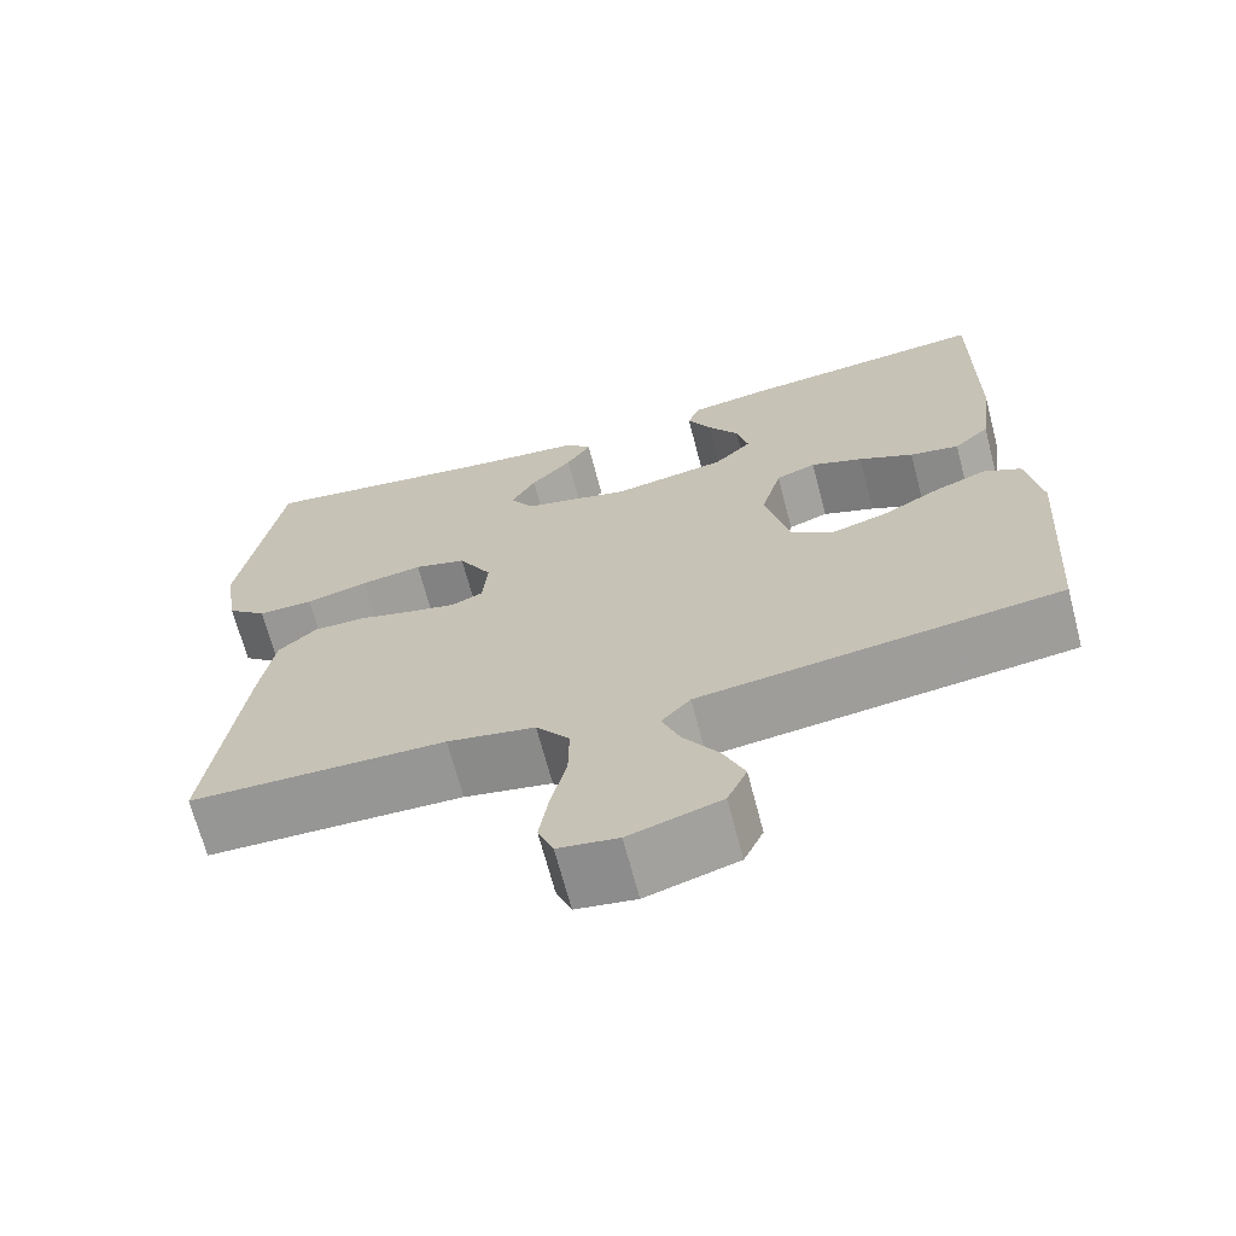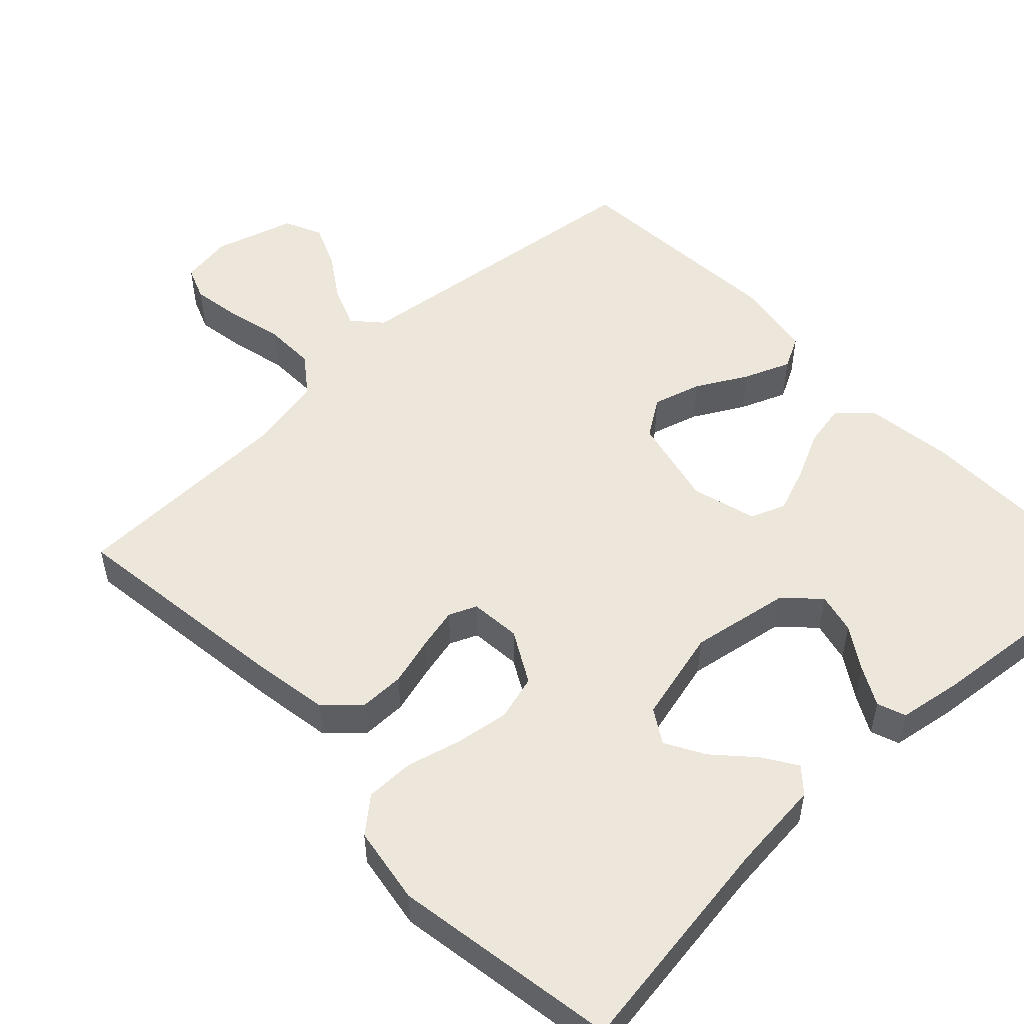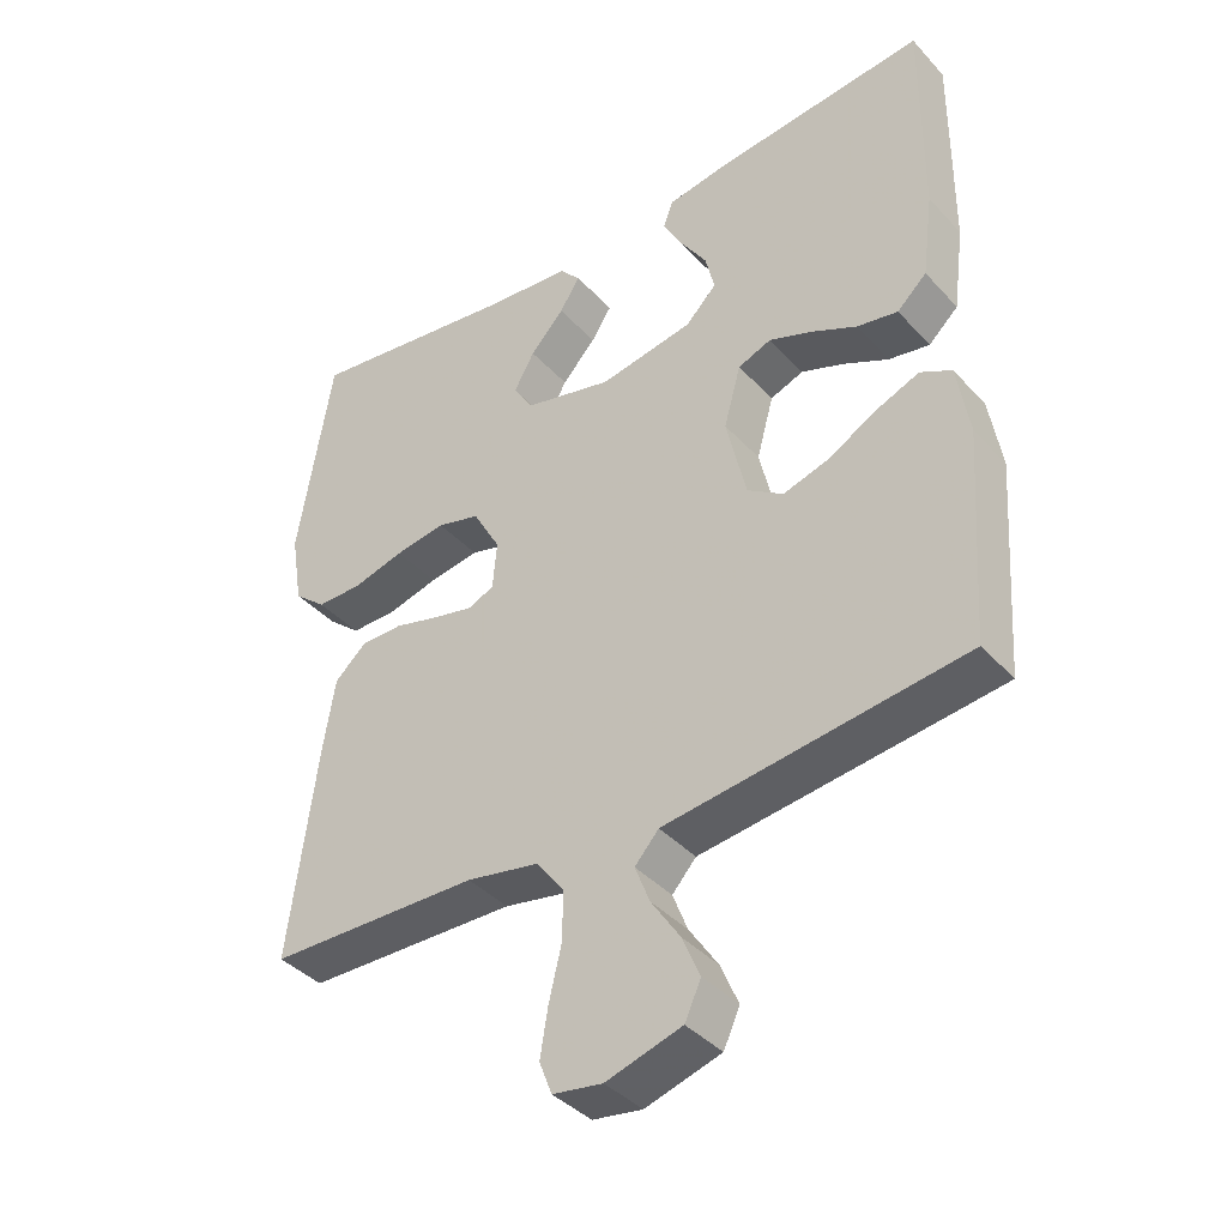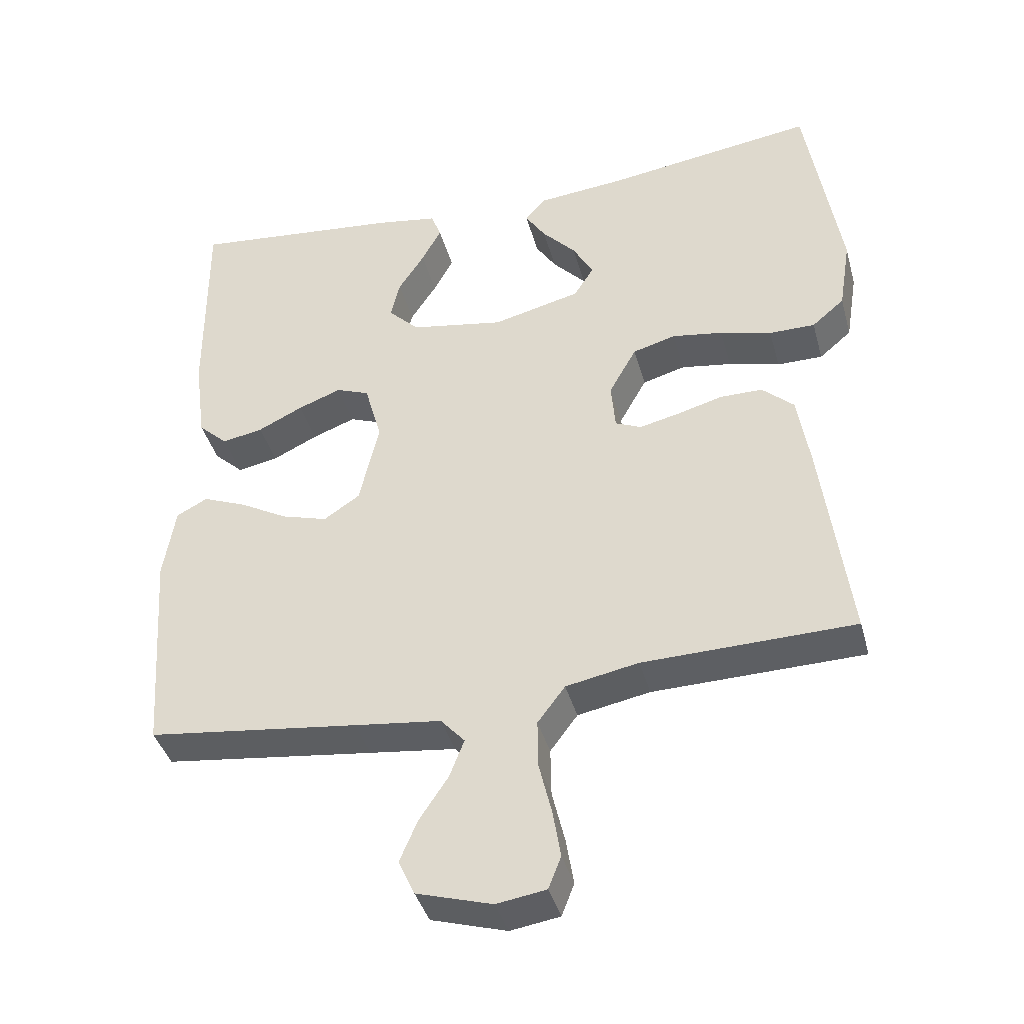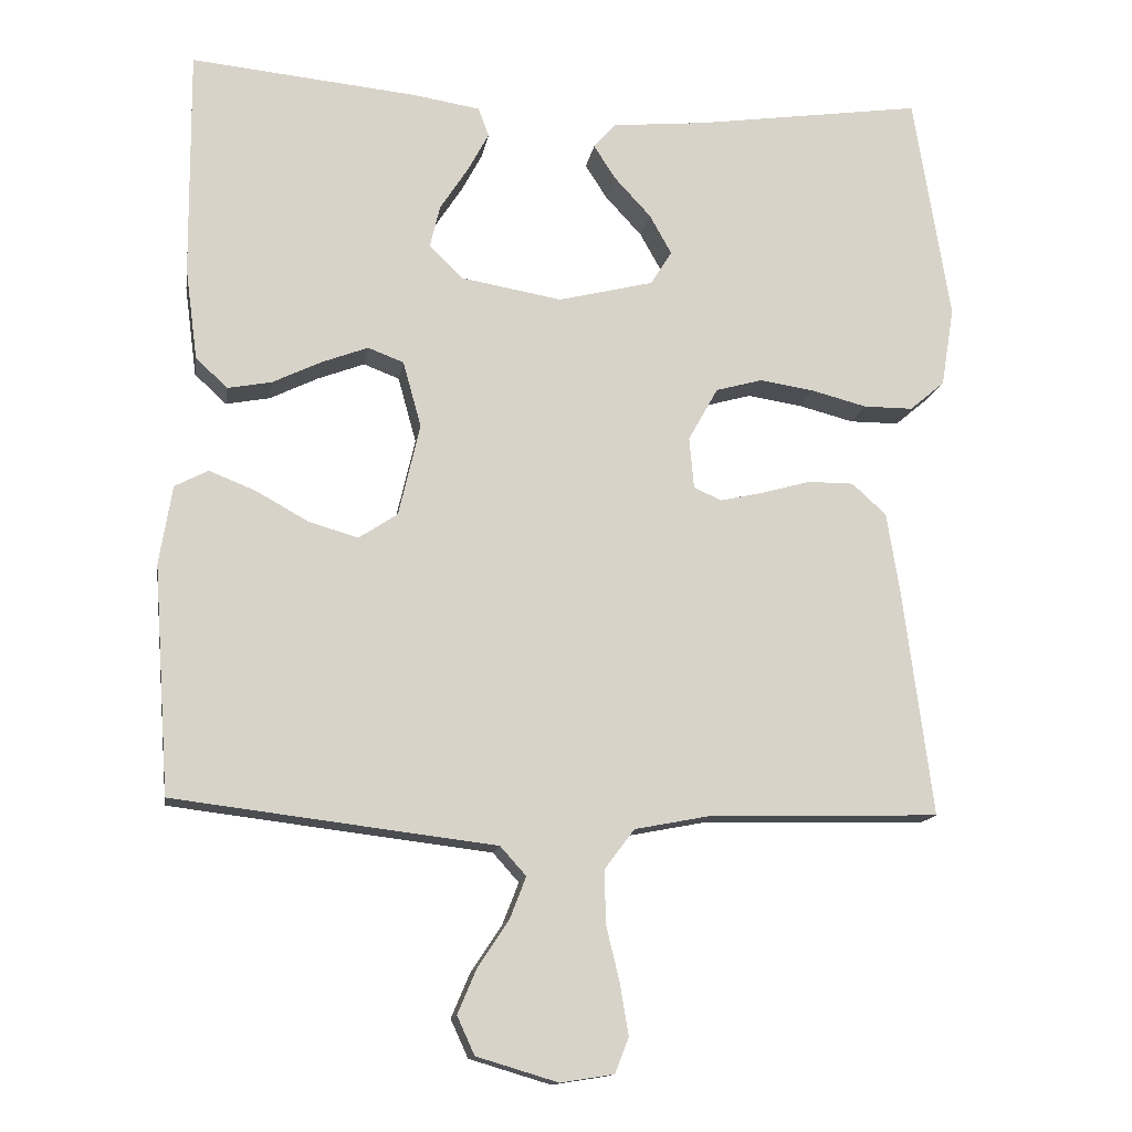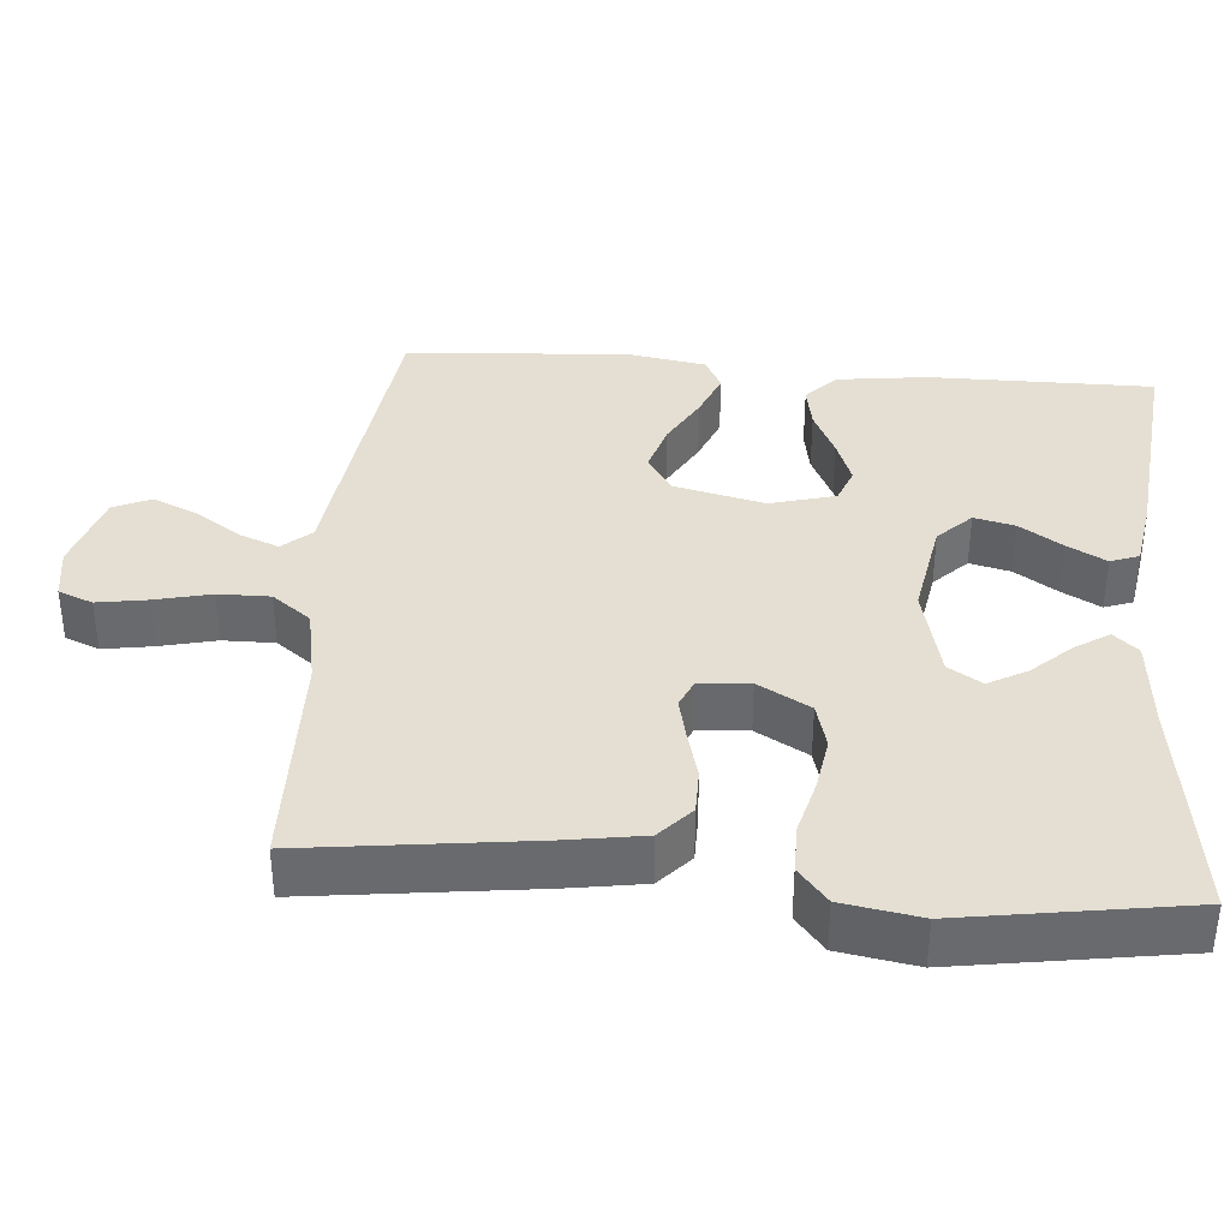
<metadata>
{"format":"obj","ext":"obj","renderer":"f3d","projection":"perspective","resolution":1024,"background":"white","views":[{"elev":-68.2,"azim":14.7,"up":"+Z"},{"elev":52.3,"azim":-43.5,"up":"+Y"},{"elev":-39.6,"azim":37.6,"up":"+Z"},{"elev":-40.0,"azim":-165.0,"up":"+Z"},{"elev":-13.8,"azim":171.0,"up":"+Z"},{"elev":37.2,"azim":-85.1,"up":"+Y"}]}
</metadata>
<code>
v 0.5 0.07 0.5
v 0.498 0.07 0.2
v 0.482 0.07 0.079
v 0.44 0.07 0.04
v 0.382 0.07 0.051
v 0.318 0.07 0.082
v 0.257 0.07 0.105
v 0.21 0.07 0.087
v 0.186 0.07 0
v 0.214 0.07 -0.121
v 0.265 0.07 -0.155
v 0.33 0.07 -0.136
v 0.398 0.07 -0.098
v 0.46 0.07 -0.073
v 0.504 0.07 -0.096
v 0.521 0.07 -0.2
v 0.5 0.07 -0.5
v 0.2 0.07 -0.537
v 0.077 0.07 -0.552
v 0.043 0.07 -0.59
v 0.064 0.07 -0.644
v 0.105 0.07 -0.706
v 0.13 0.07 -0.765
v 0.107 0.07 -0.815
v 0 0.07 -0.847
v -0.07 0.07 -0.836
v -0.088 0.07 -0.79
v -0.077 0.07 -0.723
v -0.059 0.07 -0.648
v -0.058 0.07 -0.579
v -0.097 0.07 -0.527
v -0.2 0.07 -0.507
v -0.5 0.07 -0.5
v -0.461 0.07 -0.2
v -0.444 0.07 -0.094
v -0.399 0.07 -0.053
v -0.339 0.07 -0.053
v -0.274 0.07 -0.071
v -0.218 0.07 -0.084
v -0.181 0.07 -0.068
v -0.175 0.07 0
v -0.214 0.07 0.07
v -0.275 0.07 0.087
v -0.347 0.07 0.076
v -0.42 0.07 0.057
v -0.485 0.07 0.057
v -0.531 0.07 0.096
v -0.548 0.07 0.2
v -0.5 0.07 0.5
v -0.2 0.07 0.457
v -0.076 0.07 0.445
v -0.047 0.07 0.412
v -0.076 0.07 0.367
v -0.124 0.07 0.315
v -0.153 0.07 0.263
v -0.125 0.07 0.218
v 0 0.07 0.187
v 0.133 0.07 0.21
v 0.177 0.07 0.254
v 0.164 0.07 0.309
v 0.127 0.07 0.366
v 0.099 0.07 0.418
v 0.113 0.07 0.456
v 0.2 0.07 0.47
v 0.5 0 0.5
v 0.498 0 0.2
v 0.482 0 0.079
v 0.44 0 0.04
v 0.382 0 0.051
v 0.318 0 0.082
v 0.257 0 0.105
v 0.21 0 0.087
v 0.186 0 0
v 0.214 0 -0.121
v 0.265 0 -0.155
v 0.33 0 -0.136
v 0.398 0 -0.098
v 0.46 0 -0.073
v 0.504 0 -0.096
v 0.521 0 -0.2
v 0.5 0 -0.5
v 0.2 0 -0.537
v 0.077 0 -0.552
v 0.043 0 -0.59
v 0.064 0 -0.644
v 0.105 0 -0.706
v 0.13 0 -0.765
v 0.107 0 -0.815
v 0 0 -0.847
v -0.07 0 -0.836
v -0.088 0 -0.79
v -0.077 0 -0.723
v -0.059 0 -0.648
v -0.058 0 -0.579
v -0.097 0 -0.527
v -0.2 0 -0.507
v -0.5 0 -0.5
v -0.461 0 -0.2
v -0.444 0 -0.094
v -0.399 0 -0.053
v -0.339 0 -0.053
v -0.274 0 -0.071
v -0.218 0 -0.084
v -0.181 0 -0.068
v -0.175 0 0
v -0.214 0 0.07
v -0.275 0 0.087
v -0.347 0 0.076
v -0.42 0 0.057
v -0.485 0 0.057
v -0.531 0 0.096
v -0.548 0 0.2
v -0.5 0 0.5
v -0.2 0 0.457
v -0.076 0 0.445
v -0.047 0 0.412
v -0.076 0 0.367
v -0.124 0 0.315
v -0.153 0 0.263
v -0.125 0 0.218
v 0 0 0.187
v 0.133 0 0.21
v 0.177 0 0.254
v 0.164 0 0.309
v 0.127 0 0.366
v 0.099 0 0.418
v 0.113 0 0.456
v 0.2 0 0.47
f 4 5 6
f 3 4 6
f 2 3 6
f 1 2 6
f 64 1 6
f 63 64 6
f 62 63 6
f 61 62 6
f 60 61 6
f 59 60 6 7
f 58 59 7 8
f 57 58 8 9
f 56 57 9 10
f 52 53 54
f 51 52 54
f 50 51 54
f 50 54 55
f 49 50 55
f 48 49 55
f 47 48 55
f 46 47 55
f 45 46 55
f 44 45 55
f 43 44 55 56
f 36 37 38
f 35 36 38
f 34 35 38
f 33 34 38
f 32 33 38
f 31 32 38 39
f 30 31 39 40
f 27 28 29
f 26 27 29
f 25 26 29
f 24 25 29
f 23 24 29
f 22 23 29
f 21 22 29
f 20 21 29 30
f 30 40 41
f 20 30 41
f 19 20 41
f 17 18 19
f 16 17 19
f 15 16 19
f 14 15 19
f 13 14 19
f 12 13 19
f 42 43 56
f 41 42 56 10
f 19 41 10 11
f 11 12 19
f 70 69 68
f 70 68 67
f 70 67 66
f 70 66 65
f 70 65 128
f 70 128 127
f 70 127 126
f 70 126 125
f 70 125 124
f 71 70 124 123
f 72 71 123 122
f 73 72 122 121
f 74 73 121 120
f 118 117 116
f 118 116 115
f 118 115 114
f 119 118 114
f 119 114 113
f 119 113 112
f 119 112 111
f 119 111 110
f 119 110 109
f 119 109 108
f 120 119 108 107
f 102 101 100
f 102 100 99
f 102 99 98
f 102 98 97
f 102 97 96
f 103 102 96 95
f 104 103 95 94
f 93 92 91
f 93 91 90
f 93 90 89
f 93 89 88
f 93 88 87
f 93 87 86
f 93 86 85
f 94 93 85 84
f 105 104 94
f 105 94 84
f 105 84 83
f 83 82 81
f 83 81 80
f 83 80 79
f 83 79 78
f 83 78 77
f 83 77 76
f 120 107 106
f 74 120 106 105
f 75 74 105 83
f 83 76 75
f 1 65 66 2
f 2 66 67 3
f 3 67 68 4
f 4 68 69 5
f 5 69 70 6
f 6 70 71 7
f 7 71 72 8
f 8 72 73 9
f 9 73 74 10
f 10 74 75 11
f 11 75 76 12
f 12 76 77 13
f 13 77 78 14
f 14 78 79 15
f 15 79 80 16
f 16 80 81 17
f 17 81 82 18
f 18 82 83 19
f 19 83 84 20
f 20 84 85 21
f 21 85 86 22
f 22 86 87 23
f 23 87 88 24
f 24 88 89 25
f 25 89 90 26
f 26 90 91 27
f 27 91 92 28
f 28 92 93 29
f 29 93 94 30
f 30 94 95 31
f 31 95 96 32
f 32 96 97 33
f 33 97 98 34
f 34 98 99 35
f 35 99 100 36
f 36 100 101 37
f 37 101 102 38
f 38 102 103 39
f 39 103 104 40
f 40 104 105 41
f 41 105 106 42
f 42 106 107 43
f 43 107 108 44
f 44 108 109 45
f 45 109 110 46
f 46 110 111 47
f 47 111 112 48
f 48 112 113 49
f 49 113 114 50
f 50 114 115 51
f 51 115 116 52
f 52 116 117 53
f 53 117 118 54
f 54 118 119 55
f 55 119 120 56
f 56 120 121 57
f 57 121 122 58
f 58 122 123 59
f 59 123 124 60
f 60 124 125 61
f 61 125 126 62
f 62 126 127 63
f 63 127 128 64
f 64 128 65 1

</code>
